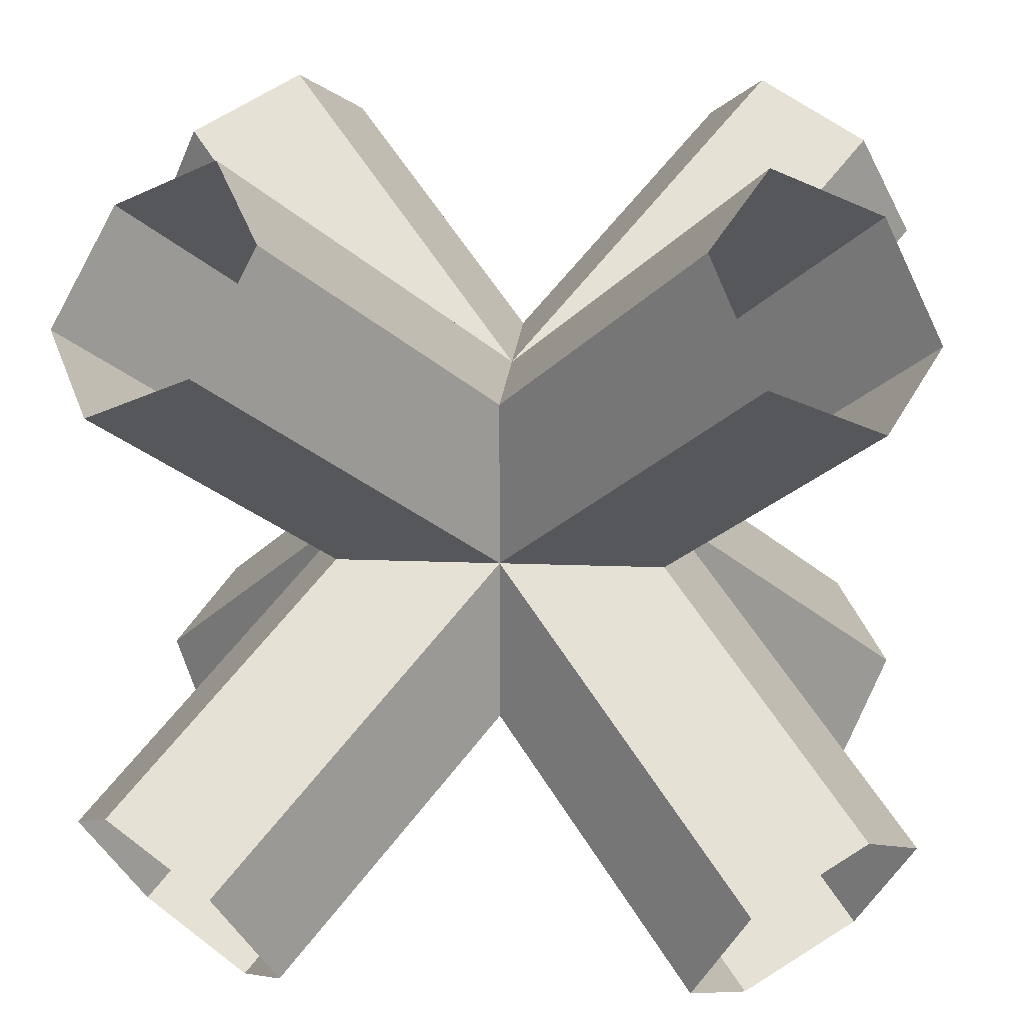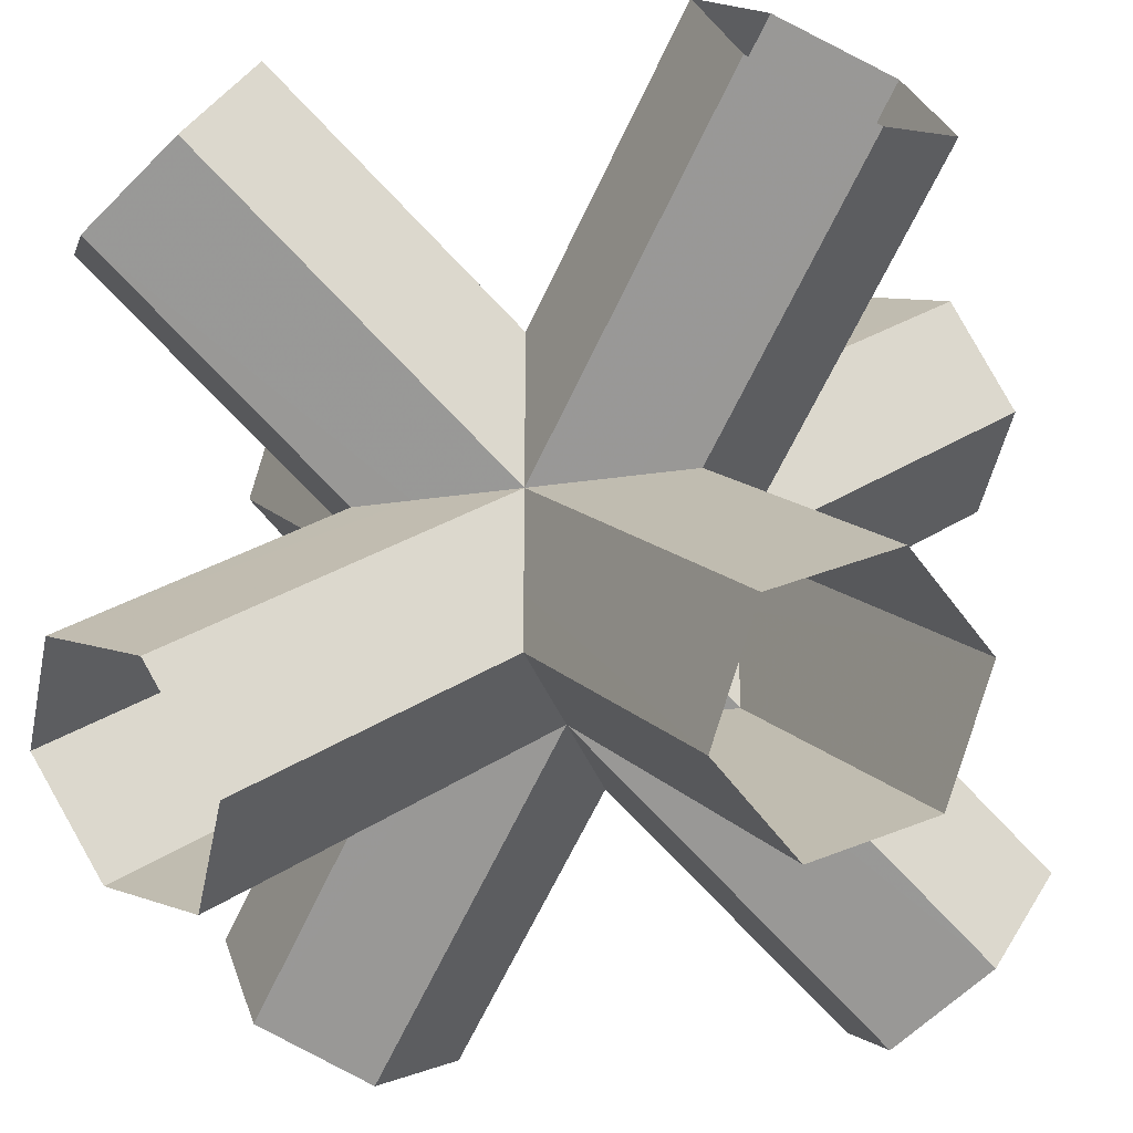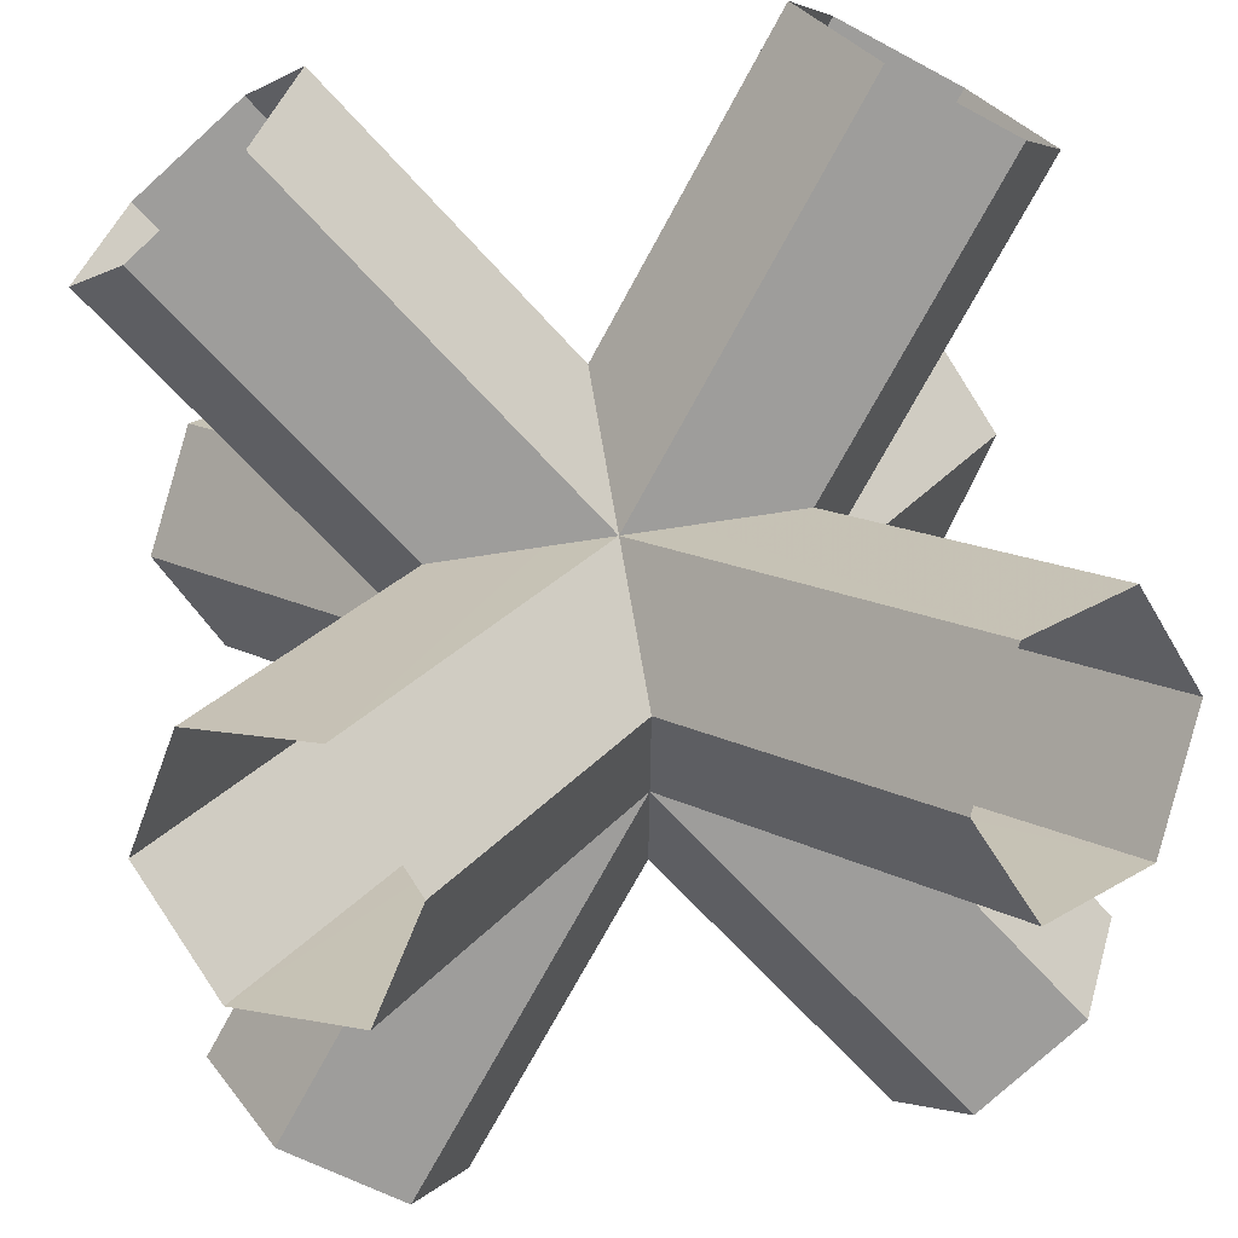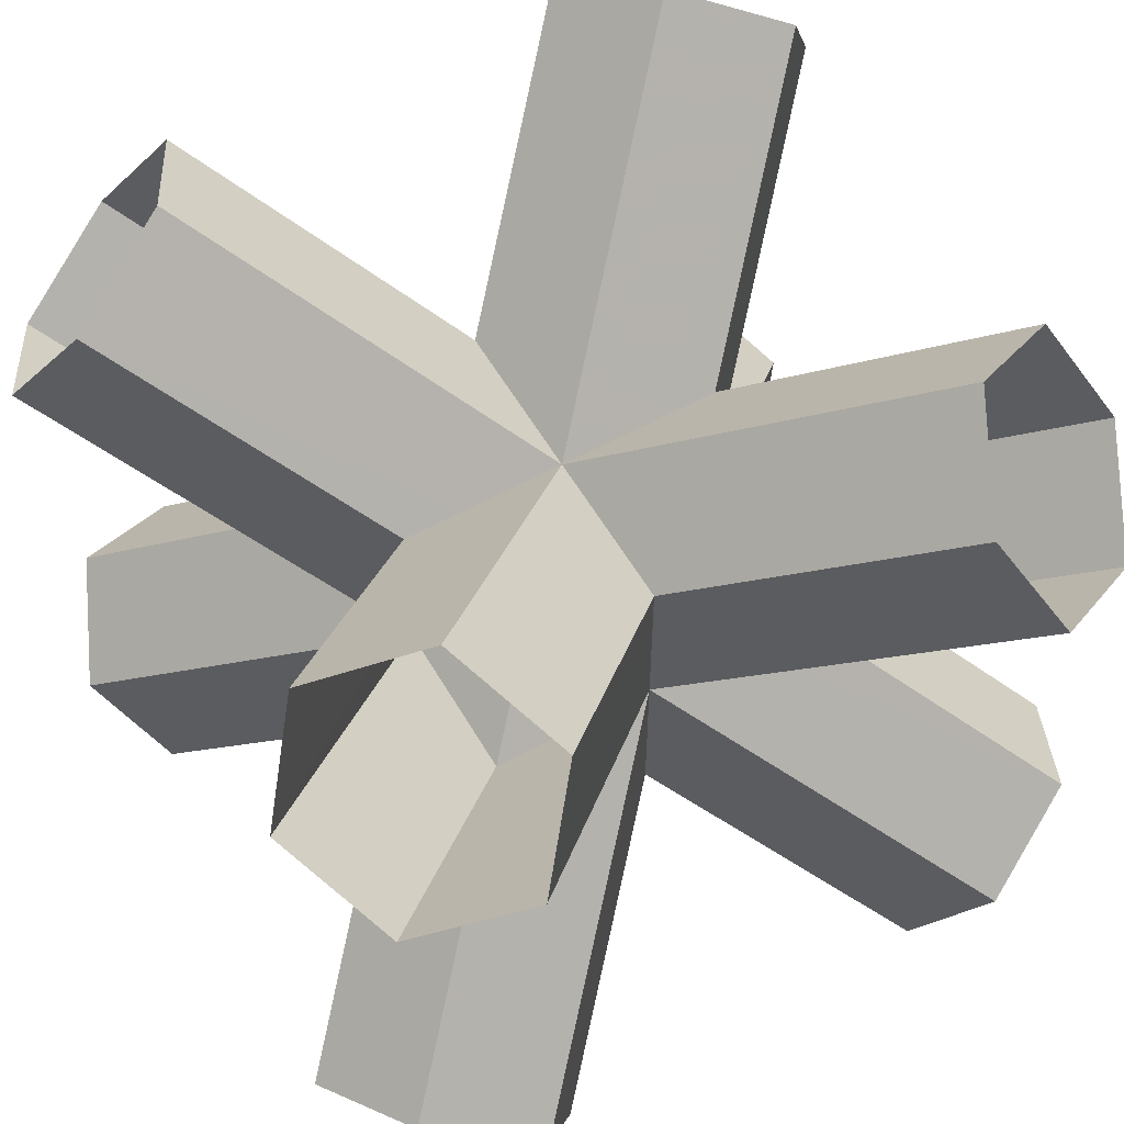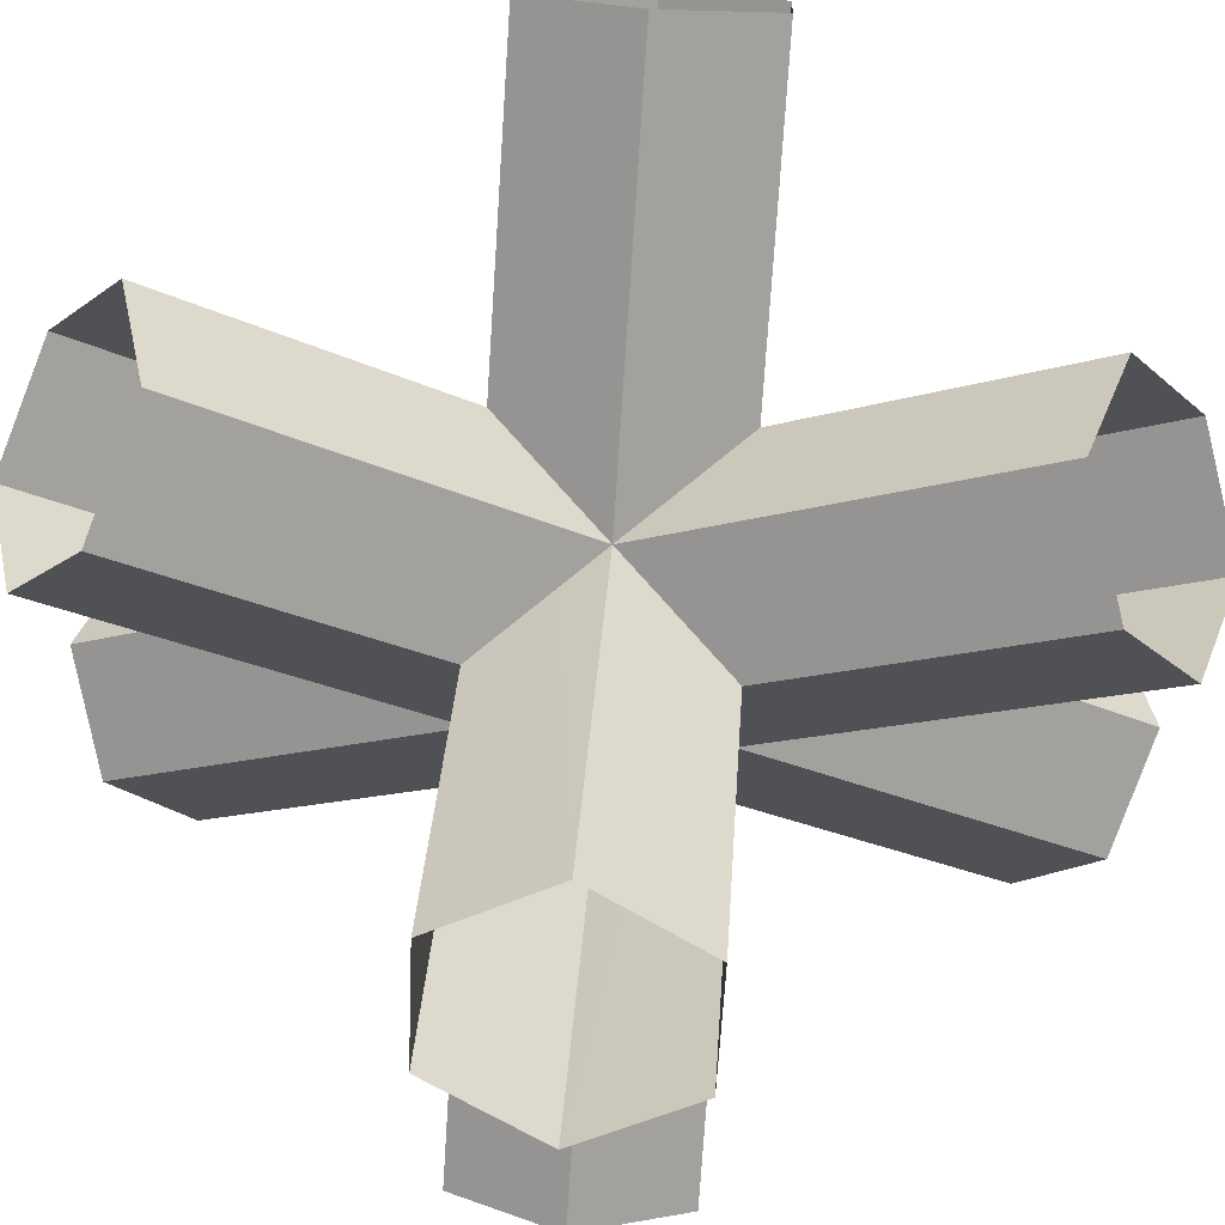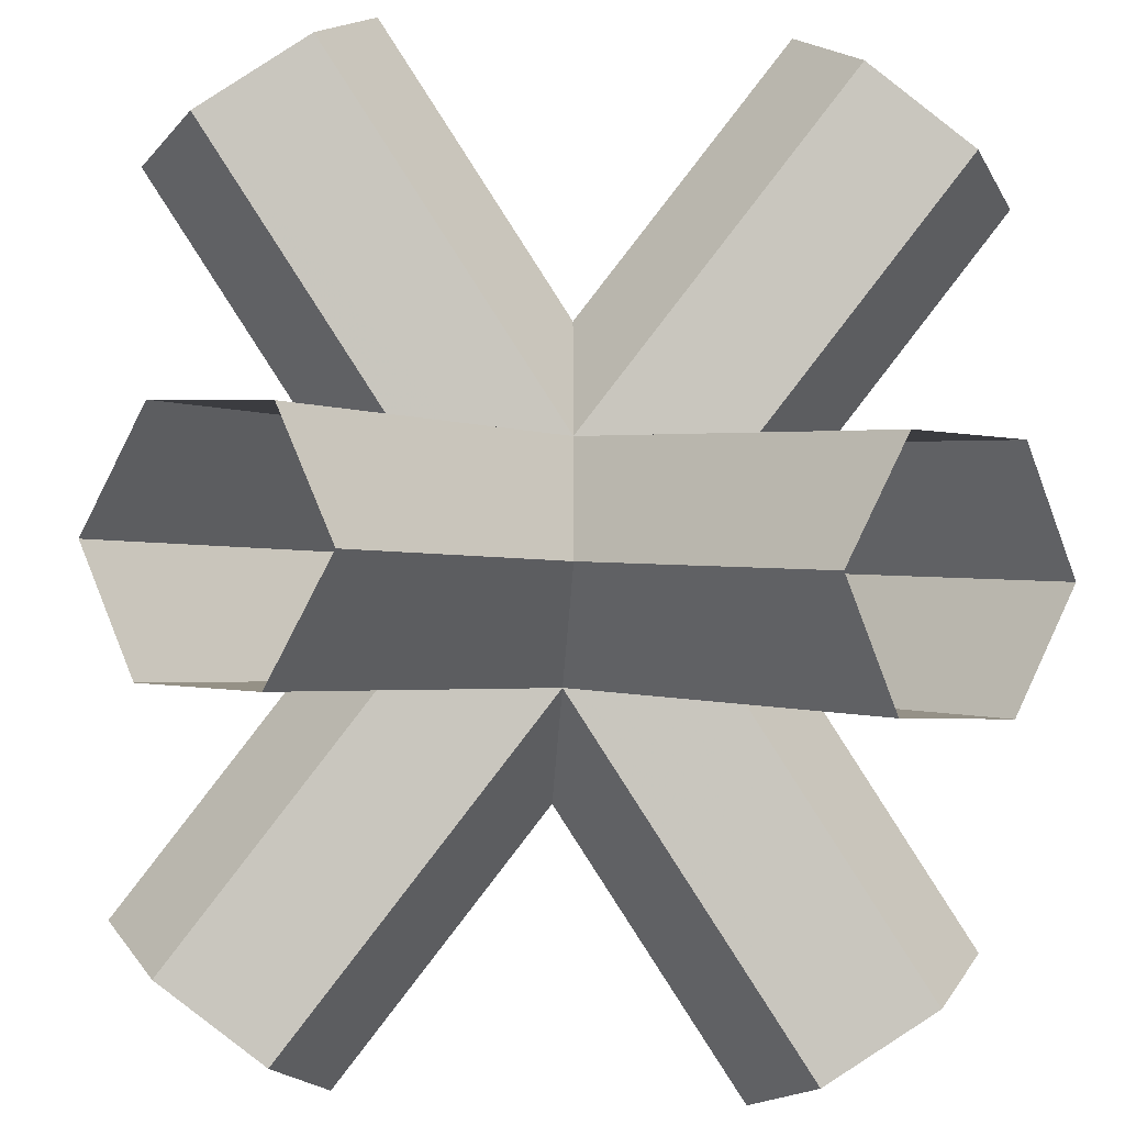
<metadata>
{"format":"obj","ext":"obj","renderer":"f3d","projection":"perspective","resolution":1024,"background":"white","views":[{"elev":18.2,"azim":94.3,"up":"+Y"},{"elev":-26.5,"azim":-76.6,"up":"+Z"},{"elev":65.2,"azim":170.8,"up":"+Z"},{"elev":57.1,"azim":-119.9,"up":"+Y"},{"elev":69.8,"azim":139.6,"up":"+Z"},{"elev":-45.3,"azim":-93.5,"up":"+Z"}]}
</metadata>
<code>
v -1.492 2.718 2.718
v -1.901 3.126 1.9
v -2.718 2.718 1.492
v -3.126 1.901 1.901
v -2.718 1.493 2.717
v -1.901 1.901 3.126
v 3.126 -1.901 -1.901
v 2.718 -1.493 -2.717
v 1.901 -1.901 -3.126
v 1.492 -2.718 -2.718
v 1.901 -3.126 -1.9
v 2.718 -2.718 -1.492
v -1.492 -2.718 2.718
v -1.901 -1.901 3.126
v -2.718 -1.493 2.717
v -3.126 -1.901 1.901
v -2.718 -2.718 1.492
v -1.901 -3.126 1.9
v 3.126 1.901 -1.901
v 2.718 2.718 -1.492
v 1.901 3.126 -1.9
v 1.492 2.718 -2.718
v 1.901 1.901 -3.126
v 2.718 1.493 -2.717
v 3.126 -1.901 1.901
v 2.718 -1.493 2.717
v 1.901 -1.901 3.126
v 1.492 -2.718 2.718
v 1.901 -3.126 1.9
v 2.718 -2.718 1.492
v -1.492 2.718 -2.718
v -1.901 3.126 -1.9
v -2.718 2.718 -1.492
v -3.126 1.901 -1.901
v -2.718 1.493 -2.717
v -1.901 1.901 -3.126
v 3.126 1.901 1.901
v 2.718 2.718 1.492
v 1.901 3.126 1.9
v 1.492 2.718 2.718
v 1.901 1.901 3.126
v 2.718 1.493 2.717
v -1.492 -2.718 -2.718
v -1.901 -1.901 -3.126
v -2.718 -1.493 -2.717
v -3.126 -1.901 -1.901
v -2.718 -2.718 -1.492
v -1.901 -3.126 -1.9
f 1 2 8 7
f 7 8 2 1
f 2 3 9 8
f 8 9 3 2
f 3 4 10 9
f 9 10 4 3
f 4 5 11 10
f 10 11 5 4
f 5 6 12 11
f 11 12 6 5
f 6 1 7 12
f 12 7 1 6
f 13 14 20 19
f 19 20 14 13
f 14 15 21 20
f 20 21 15 14
f 15 16 22 21
f 21 22 16 15
f 16 17 23 22
f 22 23 17 16
f 17 18 24 23
f 23 24 18 17
f 18 13 19 24
f 24 19 13 18
f 25 26 32 31
f 31 32 26 25
f 26 27 33 32
f 32 33 27 26
f 27 28 34 33
f 33 34 28 27
f 28 29 35 34
f 34 35 29 28
f 29 30 36 35
f 35 36 30 29
f 30 25 31 36
f 36 31 25 30
f 37 38 44 43
f 43 44 38 37
f 38 39 45 44
f 44 45 39 38
f 39 40 46 45
f 45 46 40 39
f 40 41 47 46
f 46 47 41 40
f 41 42 48 47
f 47 48 42 41
f 42 37 43 48
f 48 43 37 42

</code>
